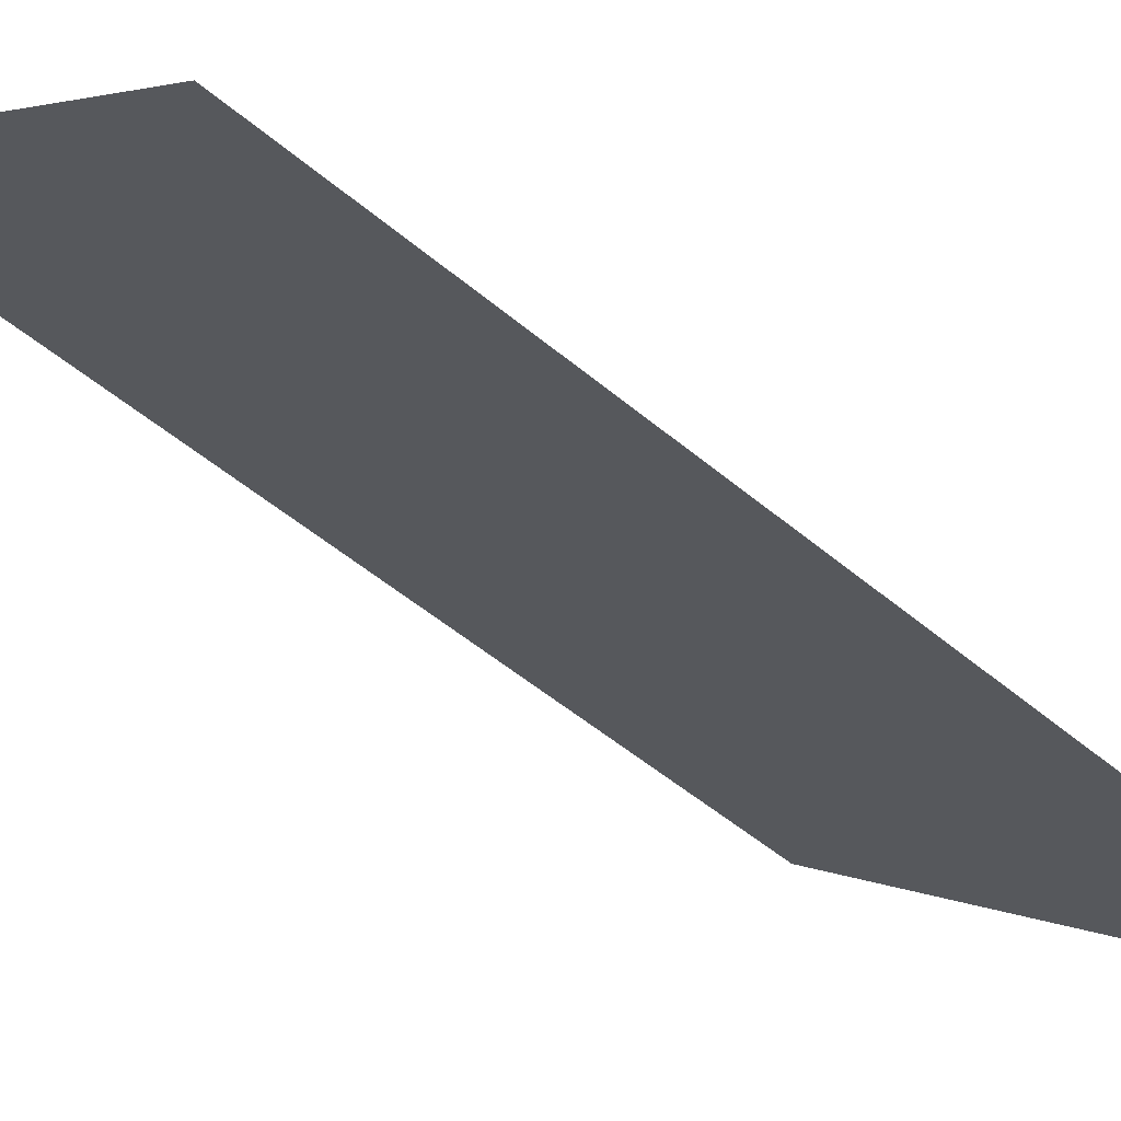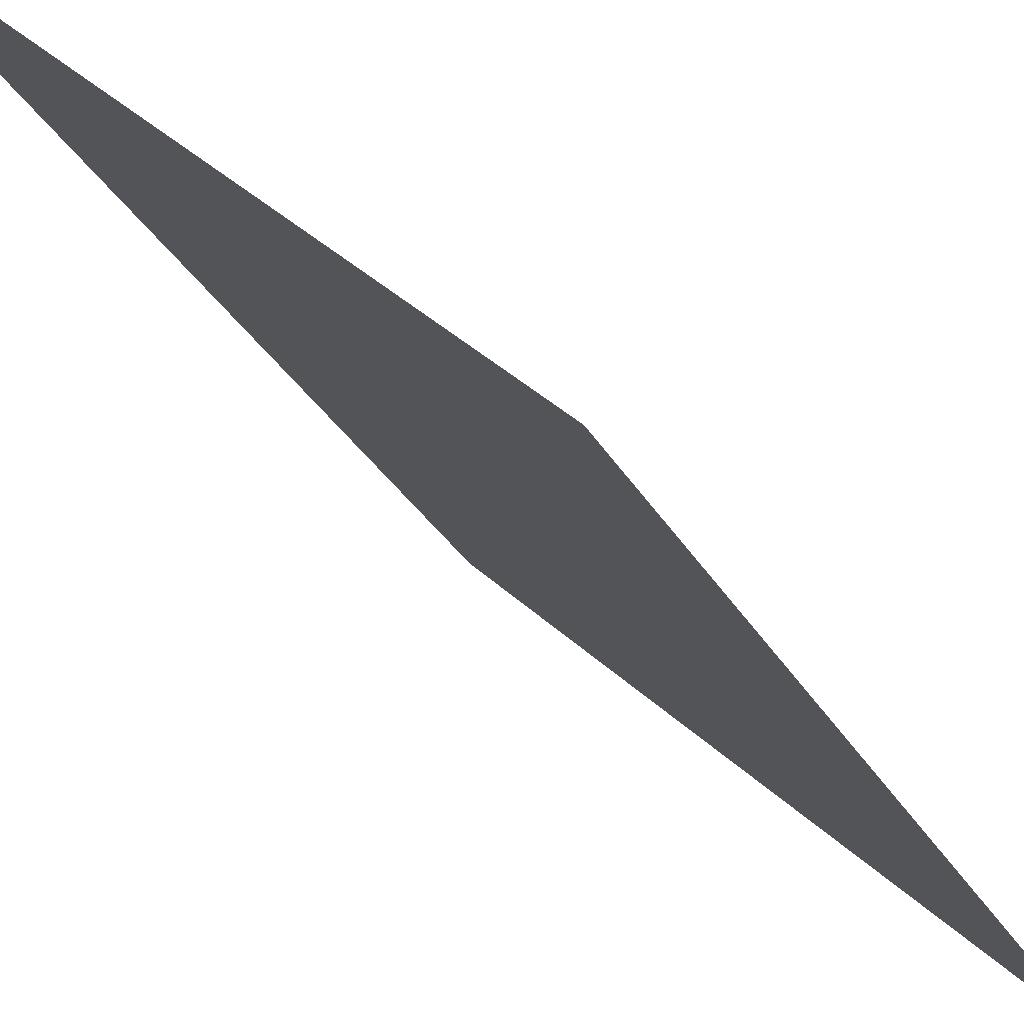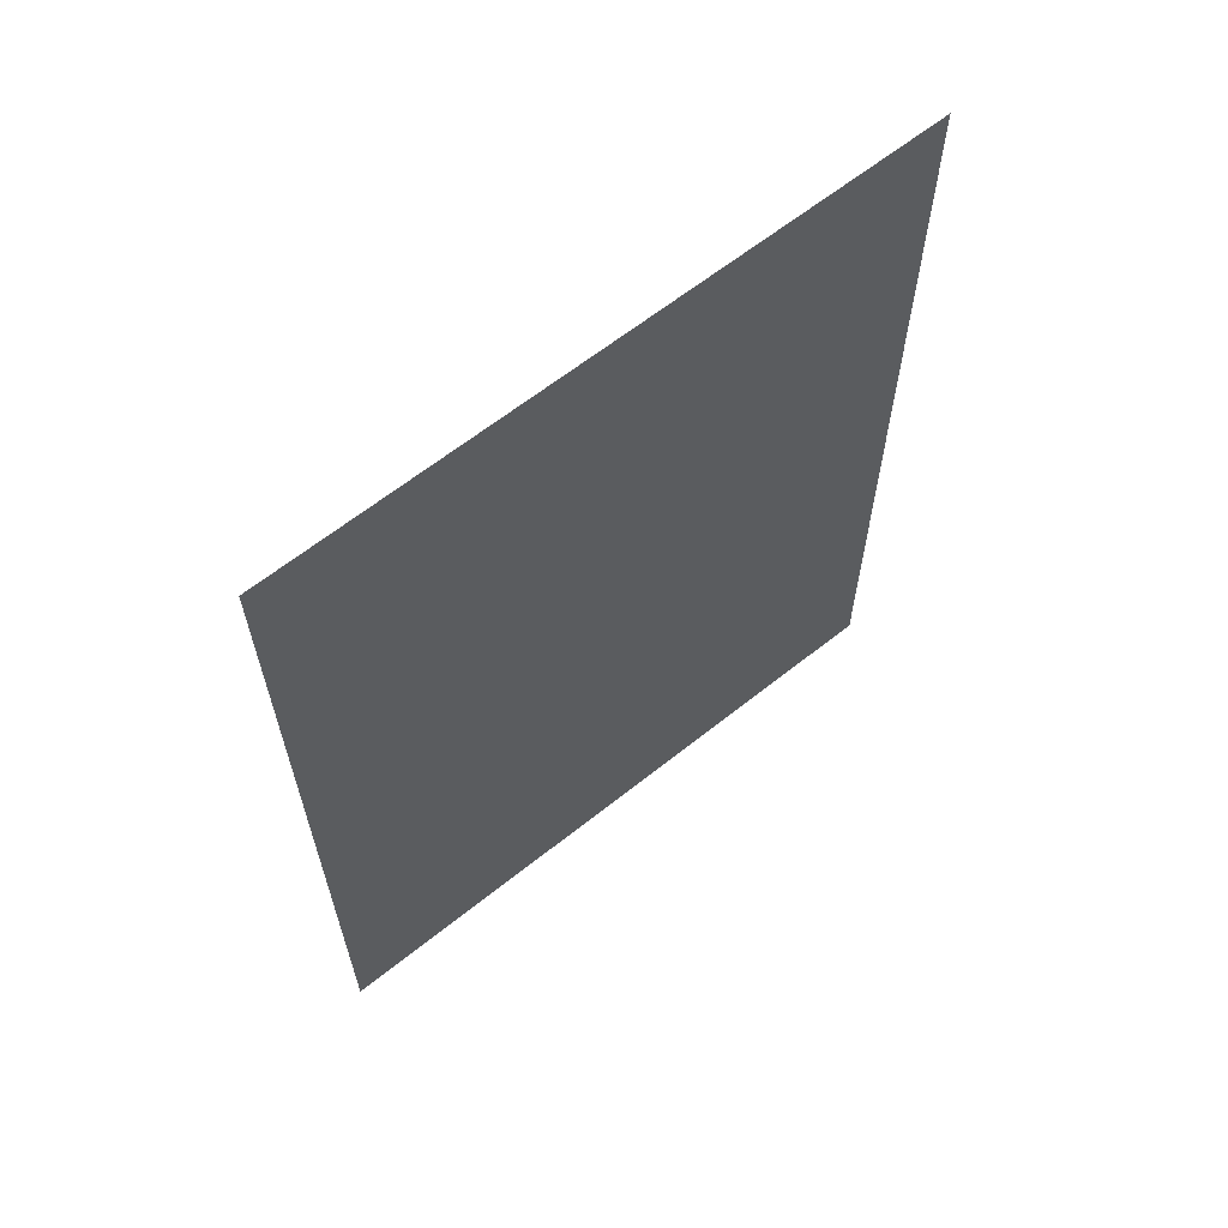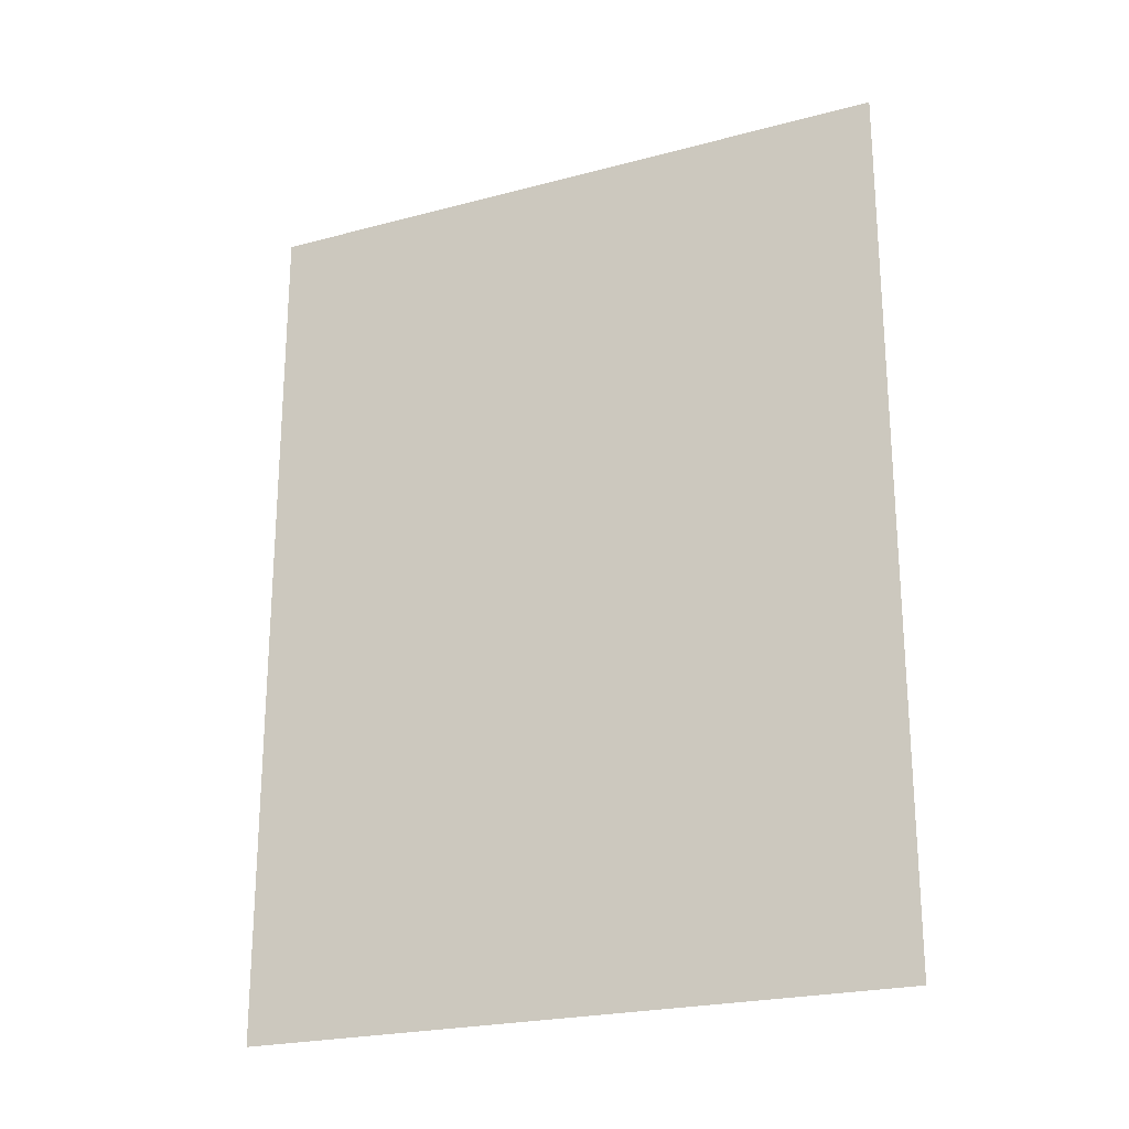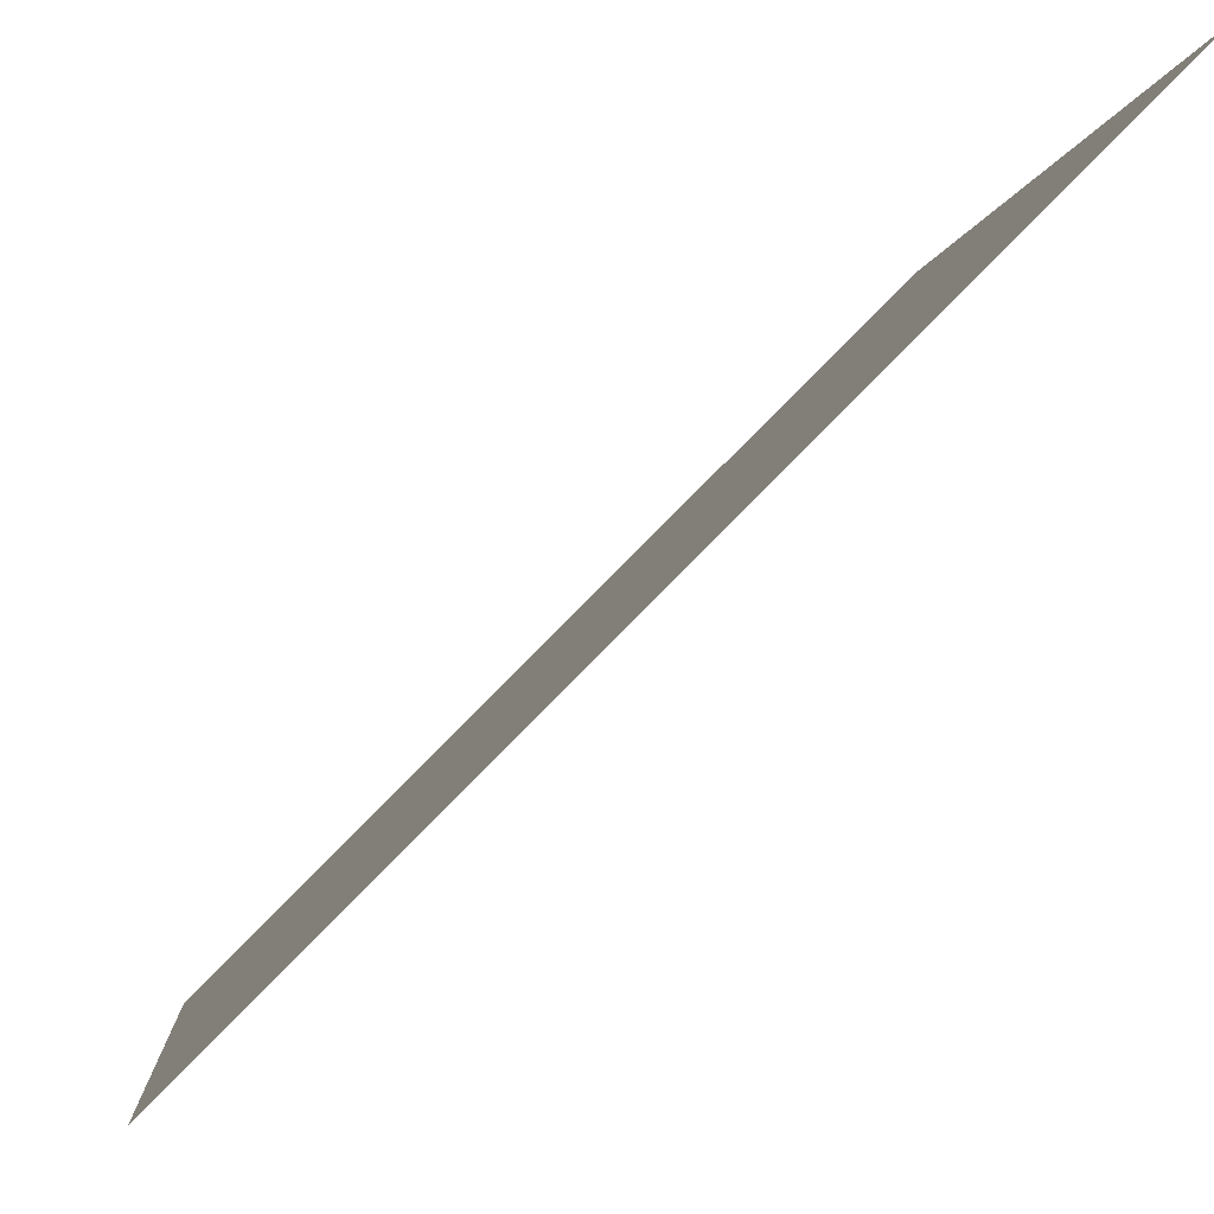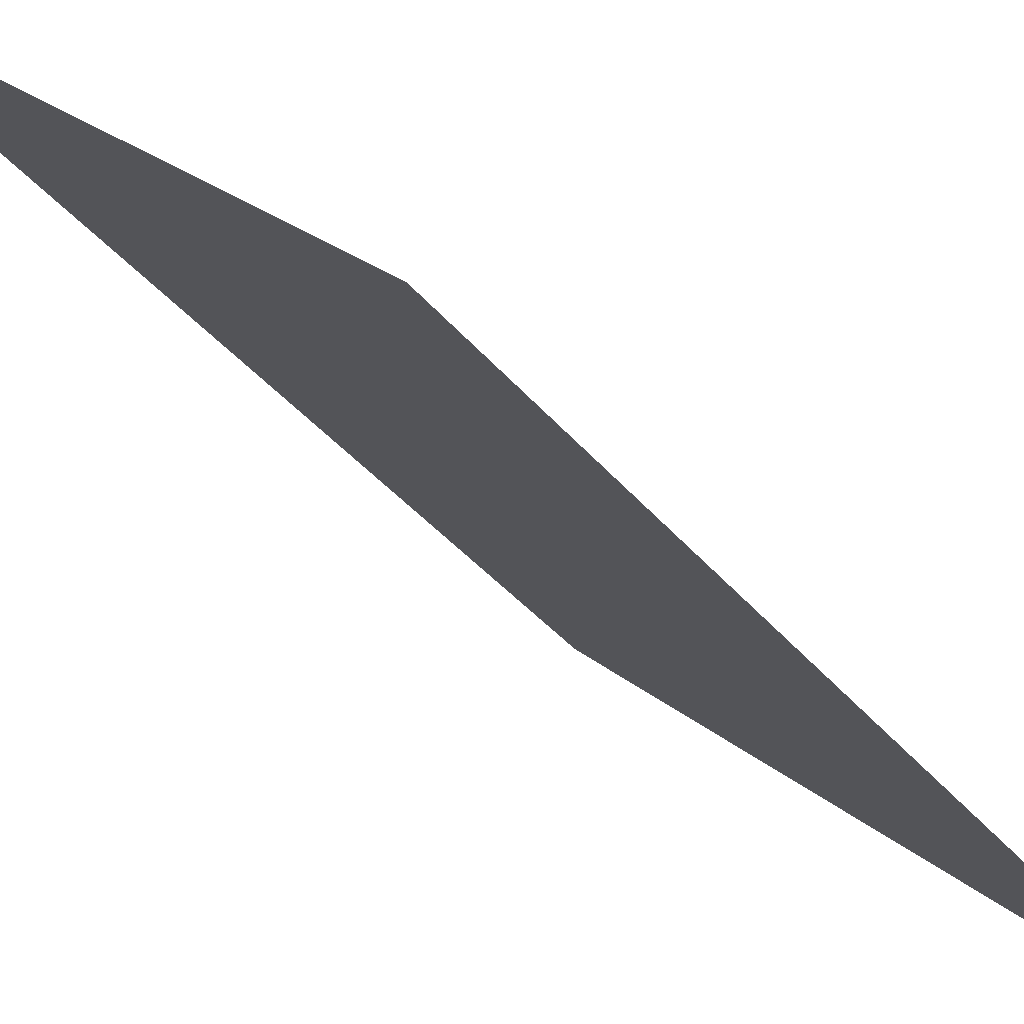
<metadata>
{"format":"obj","ext":"obj","renderer":"f3d","projection":"perspective","resolution":1024,"background":"white","views":[{"elev":-50.5,"azim":47.2,"up":"+Z"},{"elev":-29.5,"azim":24.2,"up":"+Z"},{"elev":63.2,"azim":6.1,"up":"+Y"},{"elev":-23.0,"azim":69.4,"up":"+Y"},{"elev":-2.3,"azim":175.5,"up":"+Z"},{"elev":-36.7,"azim":33.8,"up":"+Z"}]}
</metadata>
<code>
v -0.5 -1.625 0.5
v -0.5 -1.375 0.5
v 0.5 -1.375 -0.5
v 0.5 -1.625 -0.5
v -0.5 -1.875 0.5
v 0.5 -1.875 -0.5
v -0.5 -1.125 0.5
v 0.5 -1.125 -0.5
v -0.5 -0.7422 0.5
v 0.5 -0.7422 -0.5
v -0.5 -0.375 0.5
v 0.5 -0.375 -0.5
v -0.5 0 0.5
v 0.5 0 -0.5
f 1 2 3
f 1 3 4
f 1 4 5
f 5 4 6
f 2 7 8
f 2 8 3
f 7 9 10
f 7 10 8
f 9 11 12
f 9 12 10
f 11 13 14
f 11 14 12

</code>
